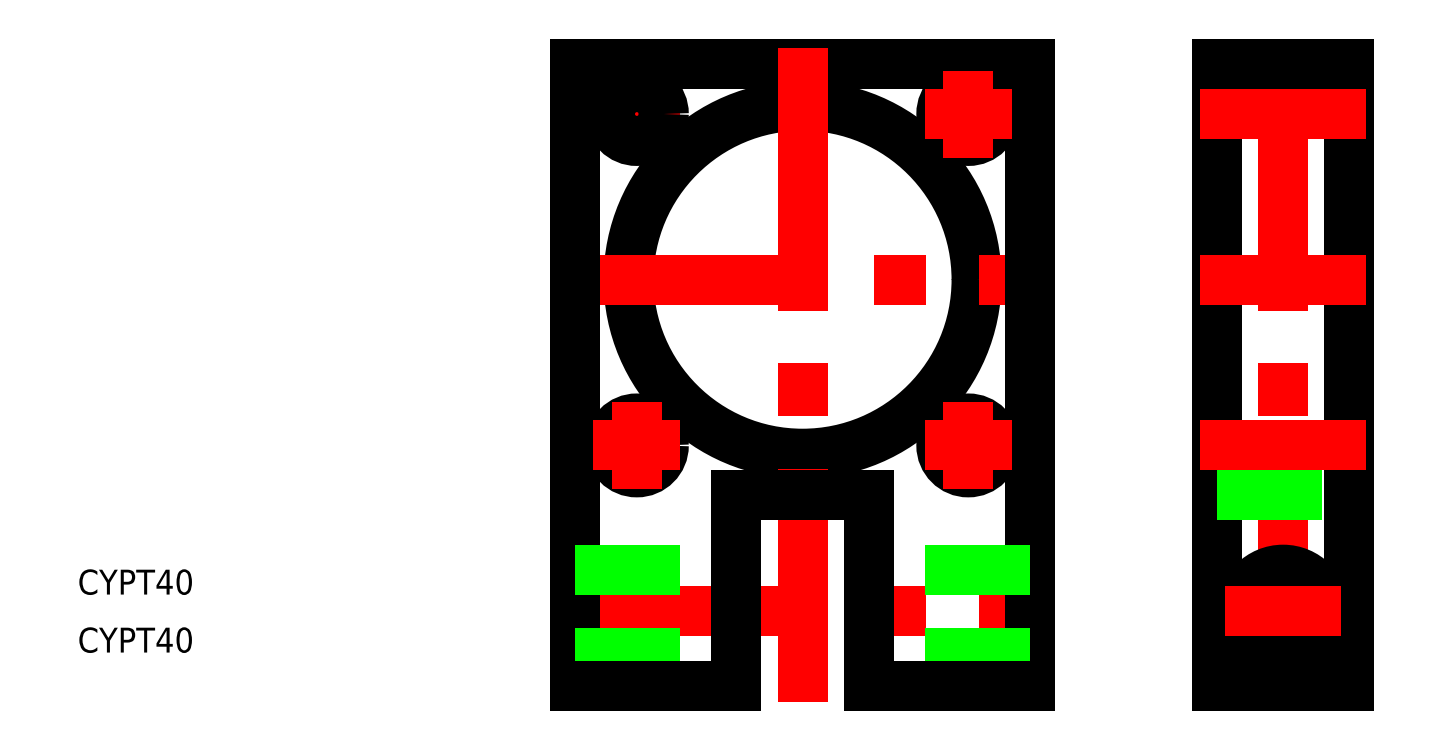
<metadata>
{"format":"dxf","ext":"dxf","renderer":"ezdxf+matplotlib","layout":"modelspace","background":"white","min_lineweight":24,"dpi":150}
</metadata>
<code>
0
SECTION
2
ENTITIES
0
LINE
8
0
10
-8
20
-26
30
0
11
0
21
-26
31
0
0
CIRCLE
8
0
10
0
20
0
30
0
40
21
0
LINE
8
CENTER
10
-29.5
20
-40
30
0
11
29.5
21
-40
31
0
0
LINE
8
0
10
-27.5
20
26
30
0
11
27.5
21
26
31
0
0
LINE
8
CENTER
10
-29.5
20
0
30
0
11
29.5
21
0
31
0
0
LINE
8
0
10
-27.5
20
26
30
0
11
-27.5
21
-49
31
0
0
CIRCLE
8
0
10
-20
20
-20
30
0
40
3.25
0
LINE
8
CENTER
10
-20
20
-25.25
30
0
11
-20
21
-14.75
31
0
0
LINE
8
0
10
-27.5
20
-35
30
0
11
-8
21
-35
31
0
0
LINE
8
0
10
-27.5
20
-45
30
0
11
-8
21
-45
31
0
0
LINE
8
0
10
-27.5
20
-49
30
0
11
-8
21
-49
31
0
0
LINE
8
0
10
-8
20
-26
30
0
11
-8
21
-49
31
0
0
LINE
8
CENTER
10
-25.25
20
-20
30
0
11
-14.75
21
-20
31
0
0
LINE
8
CENTER
10
-25.25
20
20
30
0
11
-14.75
21
20
31
0
0
LINE
8
CENTER
10
-20
20
25.25
30
0
11
-20
21
14.75
31
0
0
CIRCLE
8
0
10
-20
20
20
30
0
40
3.25
0
LINE
8
0
10
66
20
26
30
0
11
66
21
-49
31
0
0
LINE
8
0
10
50
20
26
30
0
11
50
21
-49
31
0
0
LINE
8
0
10
27.5
20
26
30
0
11
27.5
21
-49
31
0
0
LINE
8
CENTER
10
0
20
28
30
0
11
0
21
-51
31
0
0
CIRCLE
8
0
10
20
20
-20
30
0
40
3.25
0
LINE
8
CENTER
10
20
20
-25.25
30
0
11
20
21
-14.75
31
0
0
LINE
8
0
10
27.5
20
-35
30
0
11
8
21
-35
31
0
0
LINE
8
0
10
27.5
20
-45
30
0
11
8
21
-45
31
0
0
LINE
8
0
10
27.5
20
-49
30
0
11
8
21
-49
31
0
0
LINE
8
0
10
8
20
-26
30
0
11
8
21
-49
31
0
0
LINE
8
0
10
8
20
-26
30
0
11
0
21
-26
31
0
0
LINE
8
CENTER
10
25.25
20
-20
30
0
11
14.75
21
-20
31
0
0
LINE
8
CENTER
10
58
20
28
30
0
11
58
21
-51
31
0
0
CIRCLE
8
0
10
58
20
-40
30
0
40
5
0
LINE
8
CENTER
10
51
20
-40
30
0
11
65
21
-40
31
0
0
LINE
8
0
10
50
20
-49
30
0
11
66
21
-49
31
0
0
LINE
8
0
10
50
20
-26
30
0
11
66
21
-26
31
0
0
LINE
8
CENTER
10
48
20
0
30
0
11
68
21
0
31
0
0
LINE
8
0
10
50
20
-21
30
0
11
66
21
-21
31
0
0
CIRCLE
8
0
10
20
20
20
30
0
40
3.25
0
LINE
8
CENTER
10
25.25
20
20
30
0
11
14.75
21
20
31
0
0
LINE
8
CENTER
10
20
20
25.25
30
0
11
20
21
14.75
31
0
0
LINE
8
0
10
50
20
21
30
0
11
66
21
21
31
0
0
LINE
8
0
10
50
20
26
30
0
11
66
21
26
31
0
0
LINE
8
CENTER
10
68
20
-20
30
0
11
48
21
-20
31
0
0
LINE
8
CENTER
10
48
20
20
30
0
11
68
21
20
31
0
0
TEXT
8
0
10
-87.5
20
-38
30
0
40
3
1
CYPT40
0
TEXT
8
0
10
-87.5
20
-45
30
0
40
3
1
CYPT40
0
ENDSEC
0
EOF

</code>
